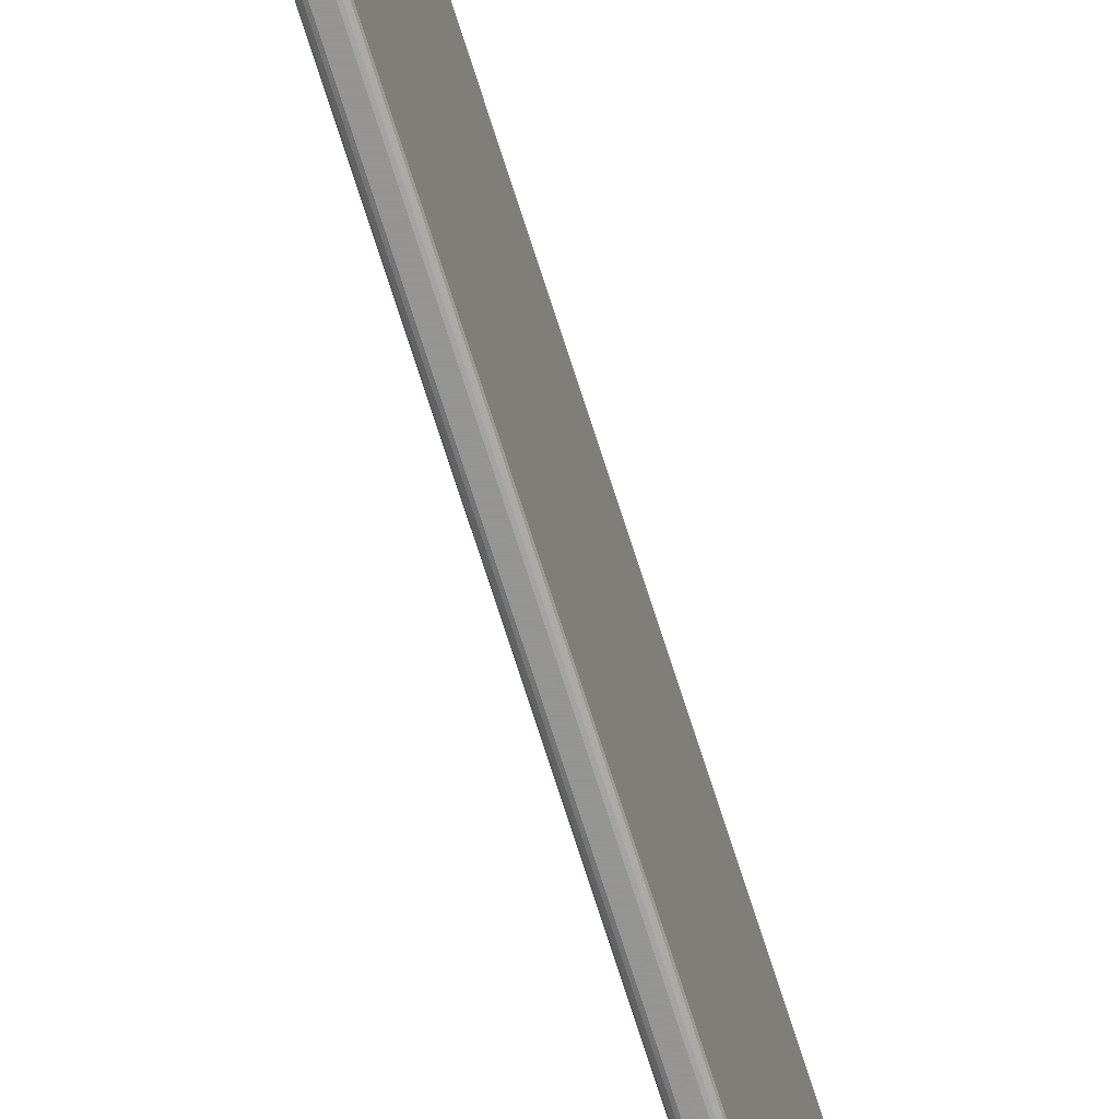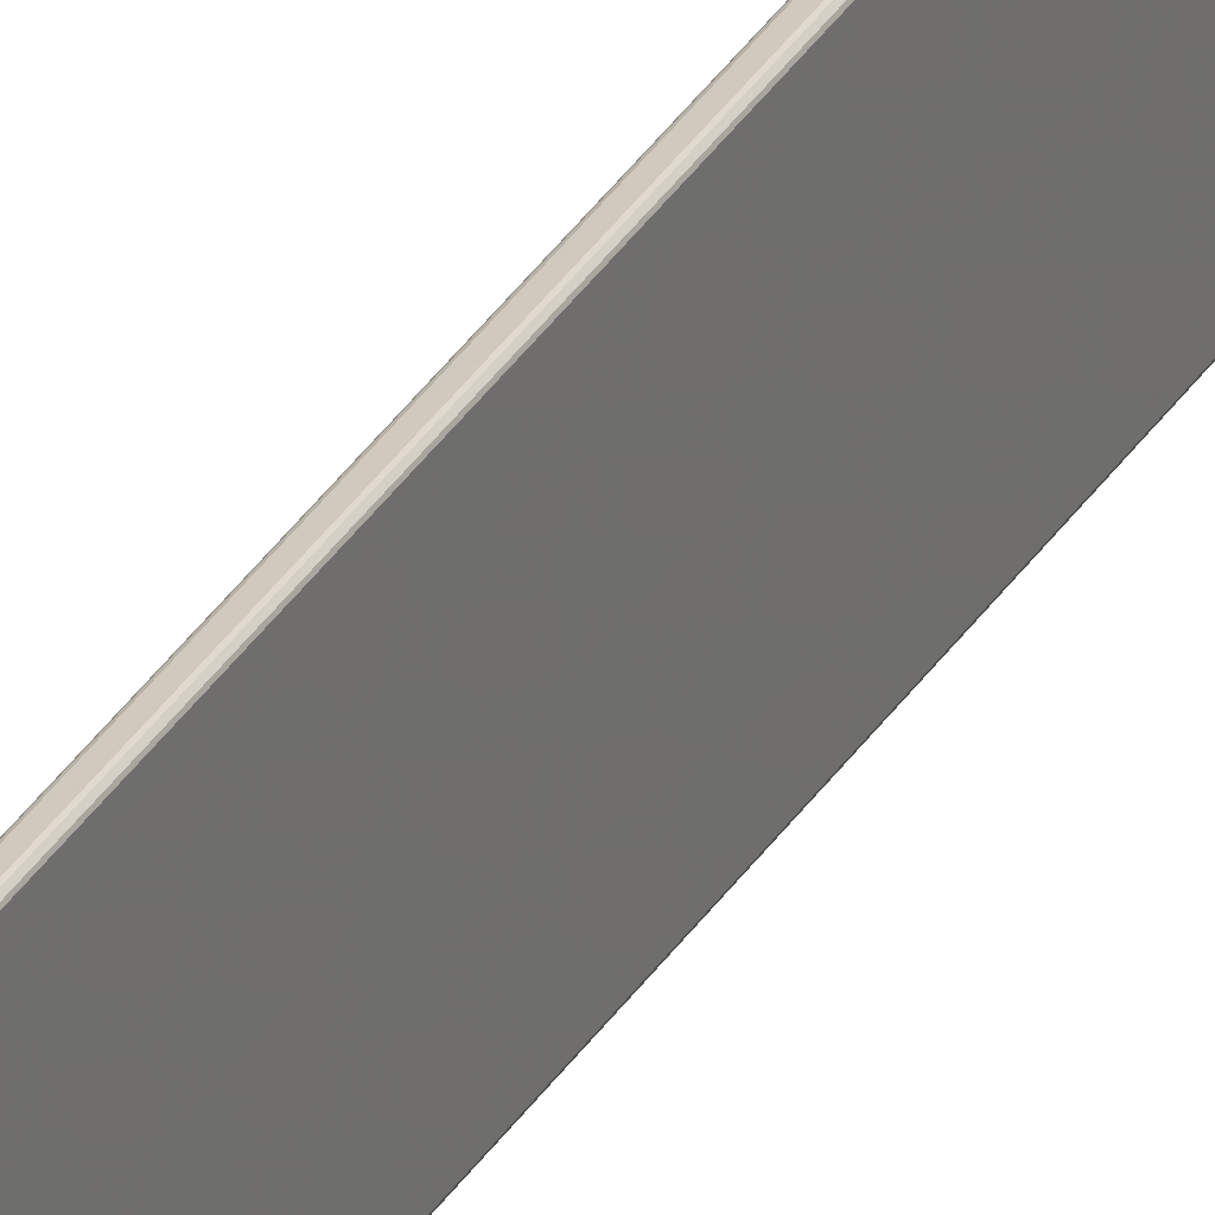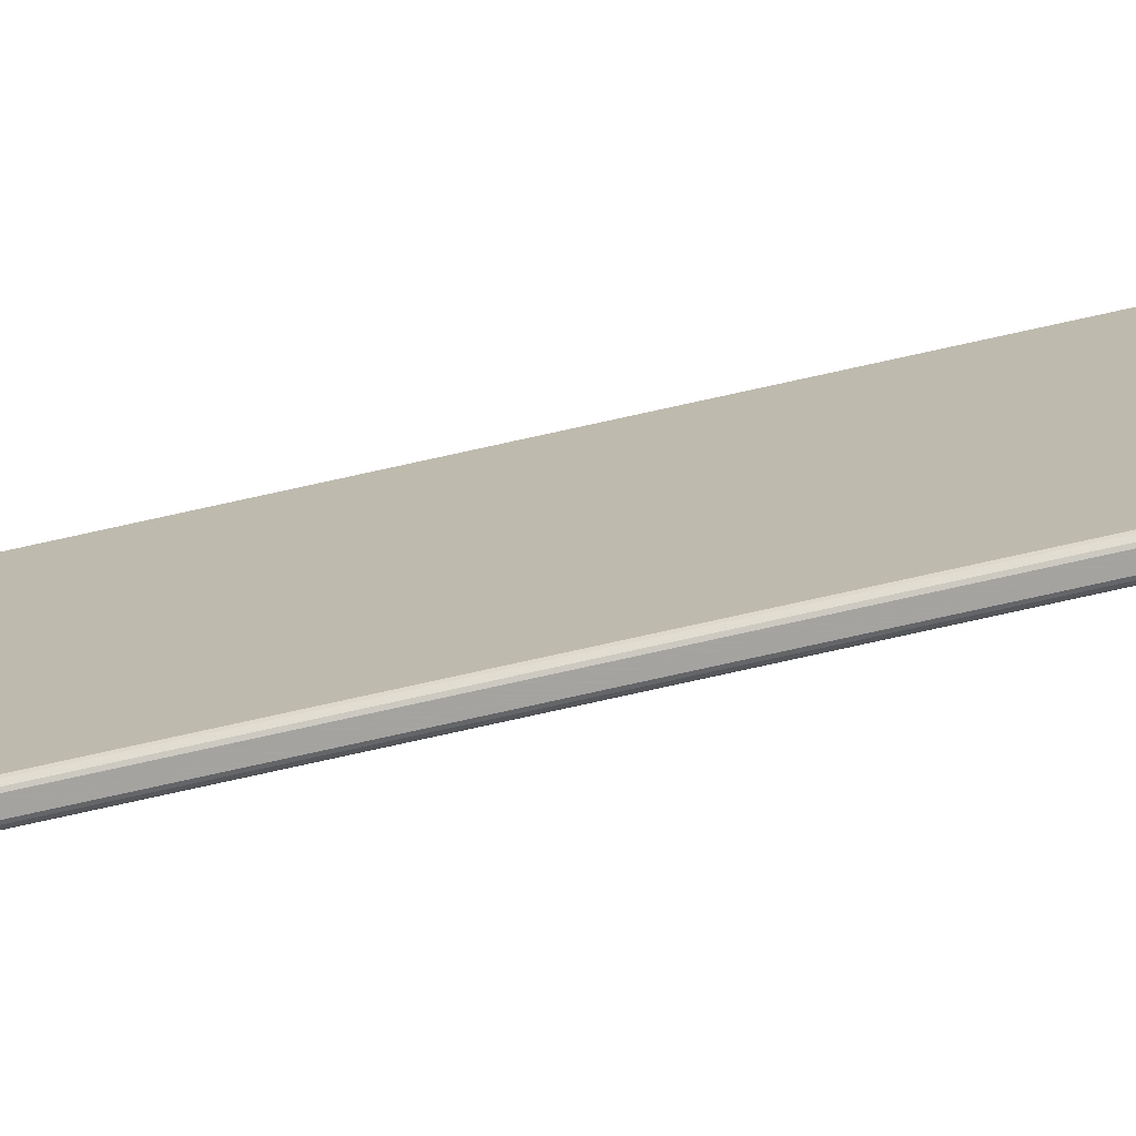
<metadata>
{"format":"obj","ext":"obj","renderer":"f3d","projection":"perspective","resolution":1024,"background":"white","views":[{"elev":-67.3,"azim":-162.9,"up":"+Y"},{"elev":22.8,"azim":19.8,"up":"+Y"},{"elev":-73.1,"azim":102.7,"up":"+Y"}]}
</metadata>
<code>
v -0.03171 -0.0687 -0.7498
v -0.0312 -0.0013 -0.75
v -0.0312 -0.0002148 2.749
v -0.02829 -0.06979 -0.7487
v -0.0288 -0.07 2.749
v -0.0288 -2.687e-06 2.749
v -0.0288 -0.0013 -0.75
v -0.0325 -0.0687 2.749
v -0.03229 -0.0687 -0.7492
v -0.03174 -0.06951 -0.7492
v -0.0312 -0.0002121 -0.7492
v -0.03201 -0.0007551 -0.7492
v -0.0312 -0.0007906 2.75
v -0.03201 -0.0007577 2.749
v -0.02771 -0.06921 -0.7487
v -0.0288 -0.06921 -0.7498
v -0.0288 -0.06921 2.75
v -0.02799 -0.06925 2.749
v -0.02771 -0.0007906 2.749
v -0.02826 -0.0007577 2.75
v -0.02771 -0.0013 -0.7492
v -0.0288 0 -0.7487
v -0.03171 -0.0687 2.75
v -0.0312 -0.07 2.749
v -0.03174 -0.06925 -0.7495
v -0.0312 -0.06921 -0.7498
v -0.0312 -0.0687 -0.75
v -0.0312 -0.0007879 -0.7498
v -0.03174 -0.0007551 -0.7495
v -0.03171 -0.0013 -0.7498
v -0.03175 -0.0004926 2.749
v -0.03171 -0.0002148 2.749
v -0.0312 -2.687e-06 2.749
v -0.02826 -0.06951 -0.7492
v -0.0288 -0.06979 -0.7492
v -0.0288 -0.07 -0.7487
v -0.0288 -0.06979 2.749
v -0.02826 -0.06951 2.749
v -0.02829 -0.06979 2.749
v -0.02829 -0.0002148 2.749
v -0.02826 -0.0004926 2.749
v -0.0288 -0.0002148 2.749
v -0.02829 -0.0013 -0.7498
v -0.02826 -0.0007551 -0.7495
v -0.0288 -0.0007879 -0.7498
v -0.03229 -0.0687 2.749
v -0.03201 -0.06925 2.749
v -0.03229 -0.06921 2.749
v -0.0325 -0.0687 -0.7487
v -0.03229 -0.06921 -0.7487
v -0.03201 -0.06925 -0.7492
v -0.03171 -0.06979 -0.7487
v -0.0312 -0.07 -0.7487
v -0.0312 -0.06979 -0.7492
v -0.0312 0 -0.7487
v -0.03171 -0.0002121 -0.7487
v -0.03174 -0.0004899 -0.7492
v -0.03229 -0.0007879 -0.7487
v -0.0325 -0.0013 -0.7487
v -0.03229 -0.0013 -0.7492
v -0.0312 -0.001303 2.75
v -0.03171 -0.001303 2.75
v -0.03175 -0.0007577 2.75
v -0.03229 -0.001303 2.749
v -0.0325 -0.001303 2.749
v -0.03229 -0.0007906 2.749
v -0.0275 -0.0687 -0.7487
v -0.02771 -0.0687 -0.7492
v -0.02799 -0.06925 -0.7492
v -0.02826 -0.06925 -0.7495
v -0.02829 -0.0687 -0.7498
v -0.0288 -0.0687 -0.75
v -0.0288 -0.0687 2.75
v -0.02829 -0.0687 2.75
v -0.02826 -0.06925 2.75
v -0.02771 -0.0687 2.749
v -0.0275 -0.0687 2.749
v -0.02771 -0.06921 2.749
v -0.0275 -0.001303 2.749
v -0.02771 -0.001303 2.749
v -0.02799 -0.0007577 2.749
v -0.02829 -0.001303 2.75
v -0.0288 -0.001303 2.75
v -0.0288 -0.0007906 2.75
v -0.0275 -0.0013 -0.7487
v -0.02771 -0.0007879 -0.7487
v -0.02799 -0.0007551 -0.7492
v -0.0288 -0.0002121 -0.7492
v -0.02826 -0.0004899 -0.7492
v -0.02829 -0.0002121 -0.7487
v -0.0312 -0.0687 2.75
v -0.0312 -0.06921 2.75
v -0.03175 -0.06925 2.75
v -0.03171 -0.06979 2.749
v -0.03175 -0.06951 2.749
v -0.0312 -0.06979 2.749
f 77 79 85
f 85 67 77
f 53 24 5
f 5 36 53
f 83 73 91
f 91 61 83
f 33 55 22
f 22 6 33
f 27 72 7
f 7 2 27
f 59 65 8
f 8 49 59
f 25 51 10
f 29 57 12
f 31 63 14
f 34 69 70
f 38 75 18
f 41 81 20
f 44 87 89
f 47 93 95
f 60 9 1
f 1 30 60
f 23 46 64
f 64 62 23
f 32 66 58
f 58 56 32
f 21 43 71
f 71 68 21
f 15 4 39
f 39 78 15
f 76 74 82
f 82 80 76
f 19 40 90
f 90 86 19
f 26 54 35
f 35 16 26
f 96 92 17
f 17 37 96
f 13 3 42
f 42 84 13
f 11 28 45
f 45 88 11
f 48 94 52
f 52 50 48
f 1 25 26
f 26 27 1
f 2 28 29
f 29 30 2
f 3 31 32
f 32 33 3
f 4 34 35
f 35 36 4
f 5 37 38
f 38 39 5
f 6 40 41
f 41 42 6
f 7 43 44
f 44 45 7
f 8 46 47
f 47 48 8
f 9 49 50
f 50 51 9
f 10 52 53
f 53 54 10
f 11 55 56
f 56 57 11
f 12 58 59
f 59 60 12
f 13 61 62
f 62 63 13
f 14 64 65
f 65 66 14
f 15 67 68
f 68 69 15
f 16 70 71
f 71 72 16
f 17 73 74
f 74 75 17
f 18 76 77
f 77 78 18
f 19 79 80
f 80 81 19
f 20 82 83
f 83 84 20
f 21 85 86
f 86 87 21
f 22 88 89
f 89 90 22
f 23 91 92
f 92 93 23
f 24 94 95
f 95 96 24
f 2 30 1
f 1 27 2
f 91 23 62
f 62 61 91
f 33 32 56
f 56 55 33
f 85 21 68
f 68 67 85
f 67 15 78
f 78 77 67
f 77 76 80
f 80 79 77
f 79 19 86
f 86 85 79
f 27 26 16
f 16 72 27
f 24 96 37
f 37 5 24
f 61 13 84
f 84 83 61
f 55 11 88
f 88 22 55
f 8 48 50
f 50 49 8
f 25 1 9
f 9 51 25
f 51 50 52
f 52 10 51
f 10 54 26
f 26 25 10
f 29 28 11
f 11 57 29
f 57 56 58
f 58 12 57
f 12 60 30
f 30 29 12
f 31 3 13
f 13 63 31
f 63 62 64
f 64 14 63
f 14 66 32
f 32 31 14
f 34 4 15
f 15 69 34
f 69 68 71
f 71 70 69
f 70 16 35
f 35 34 70
f 38 37 17
f 17 75 38
f 75 74 76
f 76 18 75
f 18 78 39
f 39 38 18
f 41 40 19
f 19 81 41
f 81 80 82
f 82 20 81
f 20 84 42
f 42 41 20
f 44 43 21
f 21 87 44
f 87 86 90
f 90 89 87
f 89 88 45
f 45 44 89
f 47 46 23
f 23 93 47
f 93 92 96
f 96 95 93
f 95 94 48
f 48 47 95
f 60 59 49
f 49 9 60
f 46 8 65
f 65 64 46
f 66 65 59
f 59 58 66
f 43 7 72
f 72 71 43
f 4 36 5
f 5 39 4
f 74 73 83
f 83 82 74
f 40 6 22
f 22 90 40
f 54 53 36
f 36 35 54
f 92 91 73
f 73 17 92
f 3 33 6
f 6 42 3
f 28 2 7
f 7 45 28
f 94 24 53
f 53 52 94

</code>
